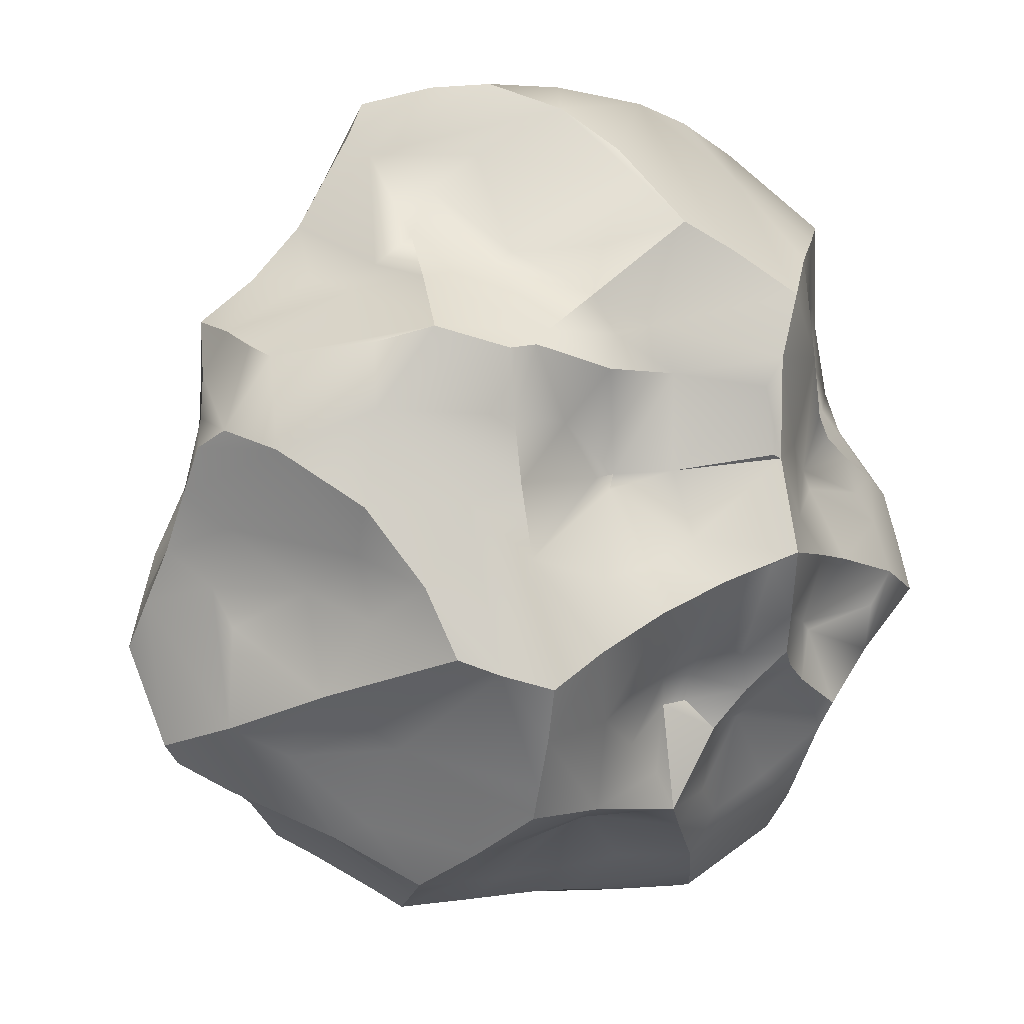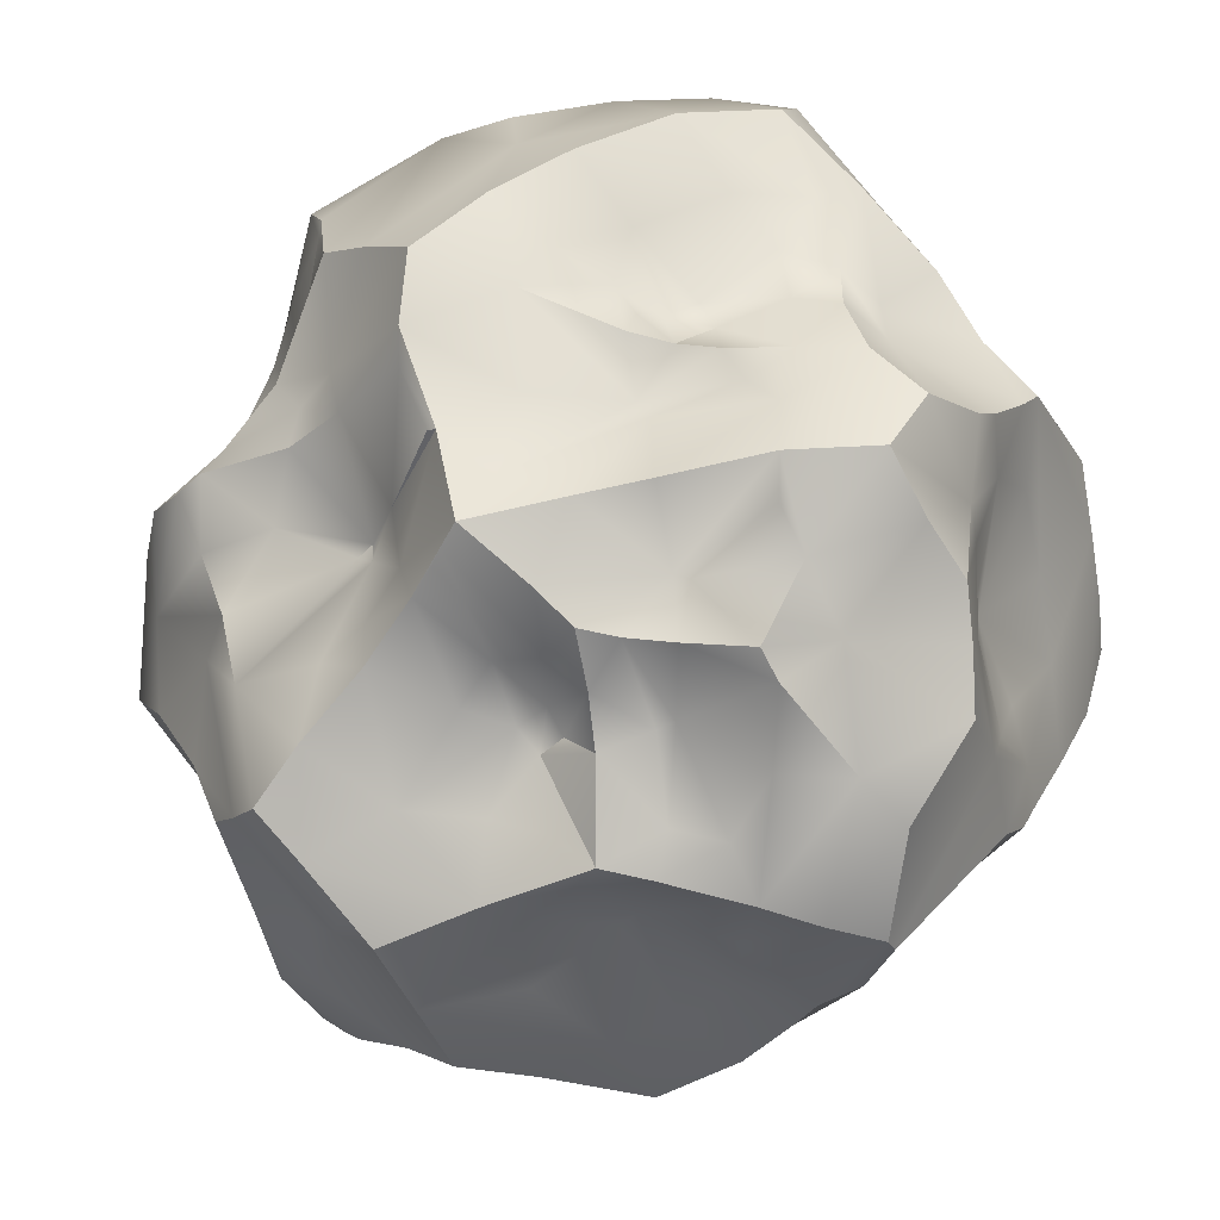
<metadata>
{"format":"obj","ext":"obj","renderer":"f3d","projection":"perspective","resolution":1024,"background":"white","views":[{"elev":-16.6,"azim":-33.4,"up":"+Z"},{"elev":-29.1,"azim":36.4,"up":"+Z"}]}
</metadata>
<code>
o rock.005
v -0.9515 0.6874 -0.5511
v -1.573 0.3749 -0.487
v -0.8287 0.132 1.525
v -0.3573 0.3696 1.475
v -0.3548 -1.32 1.203
v 0.3819 1.185 1.183
v -1.152 0.4743 -1.142
v -0.7163 -1.23 -0.5332
v -0.4023 -1.238 -0.8558
v -0.1577 -1.209 -0.4679
v 1.421 -0.387 0.4767
v 1.356 0.1958 -0.3157
v -0.377 1.338 0.7195
v -1.092 -1.032 0.595
v -1.165 -1.242 0.3073
v -0.9465 -1.142 -0.3283
v -1.359 0.4323 -0.6996
v -1.102 0.5594 -0.9002
v -1.172 -0.5668 1.35
v -1.1 -0.5437 1.517
v -0.7657 0.2726 1.515
v -0.3056 1.151 -0.9753
v 0.04746 -0.7981 -1.086
v 0.2377 -0.7611 -0.8935
v 0.6371 -0.6636 -0.8818
v 1.128 -0.681 -0.867
v -1.07 -0.9044 0.8114
v 0.3923 -1.138 1.315
v 1.311 -0.7866 -0.5219
v 1.299 -0.8937 0.01952
v 1.185 -0.9109 0.1294
v 0.9837 -0.7774 0.4918
v 0.7248 1.166 1.126
v 0.8456 1.286 0.6898
v -0.8655 -0.5077 -1.158
v 0.39 0.9897 1.334
v 0.638 0.3562 1.481
v 1.2 0.8675 -0.7073
v 1.384 0.2304 -0.8414
v 1.495 -0.08836 -0.869
v -1.213 -0.2817 0.99
v -0.9669 0.04463 0.879
v -0.9725 0.105 0.8281
v -1.637 -0.2173 0.5483
v -1.462 0.01708 0.5609
v -0.6684 0.7764 1.27
v -0.7692 0.8616 1.041
v -1.008 0.8147 0.4395
v -1.092 0.5778 0.6668
v -1.44 0.05226 -0.006548
v -1.022 0.6246 -0.5271
v -1.403 0.2843 0.1029
v -1.351 0.6269 -0.1591
v -1.069 0.8086 0.2303
v -0.8448 0.5351 1.037
v -0.8201 0.935 0.132
v -1.63 -0.4352 0.4418
v -0.6857 0.6434 1.333
v -0.8996 1.095 -0.2074
v -1.069 0.9278 -0.09219
v -1.161 0.8633 -0.03702
v -0.5385 -1.18 1.392
v -0.7471 -0.9722 1.529
v -0.4441 -1.024 1.574
v -0.2491 -0.8236 1.678
v -0.6963 -0.558 1.628
v 0.3682 -0.4936 1.739
v 0.3967 -0.704 1.693
v -0.03859 -1.038 1.6
v 0.4967 0.01474 1.637
v -0.9677 -0.8785 1.044
v -0.8102 -0.9694 1.201
v 0.8453 -0.3465 1.685
v 0.157 0.1946 1.475
v -0.8483 -1.306 -0.006351
v -0.7272 -1.357 0.3437
v -0.1965 -0.9654 -1.049
v -0.6766 -1.029 0.7897
v -0.5042 -1.344 0.5432
v -0.4244 -1.344 0.2513
v -0.2383 -1.093 -0.07957
v -0.3133 -1.085 -0.1053
v -0.2499 -1.083 -0.1435
v -0.1569 -1.393 0.2705
v 0.03 -1.259 -0.3438
v -0.1202 -1.252 -0.6646
v 0.07699 -0.9932 -0.7688
v -0.2266 -1.368 0.4665
v -0.1676 -1.499 0.874
v 0.04907 -1.535 0.7861
v 0.2882 -1.45 -0.001474
v 0.2516 -1.57 0.3624
v 0.21 -1.512 0.2498
v 0.4088 -1.437 -0.3818
v 0.3145 -1.39 -0.436
v 0.3076 -1.602 0.6349
v 0.5841 -1.374 0.4902
v 0.5454 -1.275 0.1405
v 0.5003 -1.346 -0.1954
v 0.7169 -1.232 -0.2973
v 0.879 -0.8749 -0.7284
v 0.8352 -1.1 0.3624
v 0.9247 -0.8711 -0.5089
v 0.7687 -1.081 0.5923
v 0.8578 -0.993 0.06998
v 0.9473 -1.094 -0.2457
v 0.8234 -1.036 0.8265
v 0.9634 -0.9984 0.315
v -0.9113 -1.376 0.2297
v -0.7798 -1.25 -0.2497
v -0.6095 -1.217 -1.023
v 0.191 -0.8292 -0.8058
v 1.125 -0.7788 -0.7809
v 1.329 -0.9472 -0.2095
v 0.9478 -0.8314 0.4464
v 0.8411 -0.8938 0.5324
v 0.5025 -1.425 0.8862
v -0.5014 1.37 -0.002531
v -0.4005 1.293 -0.3856
v 0.2138 1.35 0.5396
v -0.002371 1.529 0.2942
v 0.3437 1.544 0.1758
v 0.7084 1.228 -0.408
v 0.706 1.526 0.1863
v 0.4821 1.408 -0.1072
v -0.07896 1.312 -0.2661
v -0.6115 1.217 -0.8299
v 0.268 1.278 0.7171
v 0.7539 1.213 0.9588
v 0.3373 1.06 -0.8497
v -1.598 -0.8216 -0.1472
v -1.699 -0.376 0.08467
v -1.188 -0.2144 -1.17
v -1.527 0.1926 -1.098
v -1.693 0.05969 -0.5557
v -1.482 -0.2798 -0.7082
v -1.7 -0.1166 -0.3903
v -1.568 -0.2625 -0.5533
v -0.9361 -1.054 -0.9189
v -1.156 -0.7797 -0.7444
v -1.305 -0.5475 -0.5968
v -1.633 -0.6406 0.3175
v -1.674 0.2492 -0.7029
v -0.7866 -1.124 -0.9735
v -0.4719 -0.9017 -1.329
v -0.8248 -0.2079 -1.406
v -0.4888 -0.4907 -1.534
v -0.4167 0.1032 -1.607
v -0.5057 0.7891 -1.368
v -0.007005 -0.5323 -1.344
v -0.1474 0.1661 -1.529
v 0.1341 0.5469 -1.538
v -0.04068 0.8933 -1.144
v 0.1024 0.2368 -1.483
v 0.3745 -0.6364 -1.292
v 0.3463 0.1913 -1.434
v 0.5966 -0.5429 -1.176
v 0.5063 -0.4953 -1.321
v 0.5307 -0.02093 -1.384
v 0.4095 0.4584 -1.493
v 0.135 0.9133 -1.13
v 0.7565 -0.4239 -1.228
v 0.559 0.3862 -1.479
v 0.7476 -0.254 -1.392
v 0.8833 -0.07613 -1.434
v 0.5401 0.5252 -1.342
v 0.4553 0.8008 -0.931
v 0.9137 0.6366 -1.075
v 1.24 0.5453 -0.9682
v -0.8874 -0.05896 -1.443
v -0.7425 0.3239 -1.332
v -0.6311 0.9053 -1.275
v 0.966 -0.4834 -1.066
v 1.311 -0.2036 1.194
v 1.272 -0.5787 1.03
v 1.071 -0.8072 1
v 1.126 0.4494 1.179
v 1.338 0.1909 0.9984
v 1.458 -0.08348 0.9213
v 1.173 -0.6747 0.794
v 1.381 -0.3599 0.6565
v 1.343 -0.5522 0.7161
v 1.354 0.6685 0.8361
v 1.424 0.2429 0.7464
v 1.551 0.03916 0.6516
v 1.376 -0.597 0.5319
v 1.532 -0.7046 0.2336
v 1.688 0.159 0.4356
v 1.692 0.04135 0.3393
v 1.605 -0.02037 0.04448
v 1.691 -0.6128 0.04087
v 1.726 -0.3439 0.08787
v 1.381 1.125 0.1655
v 1.555 0.2715 0.1566
v 1.338 0.7834 -0.2373
v 1.602 -0.506 -0.3538
v 1.219 1.023 -0.5043
v 1.337 0.2676 -0.2789
v 1.567 -0.1315 -0.2477
v 1.483 -0.008828 -0.5284
v 0.8005 -0.01212 1.595
v 1.04 0.1878 1.462
v 1.12 -0.1558 1.523
v 1.135 -0.4574 1.555
v 1.334 -0.8395 0.2398
v 1.304 0.5297 -0.4998
v 1.258 0.6991 -0.657
v 1.235 1.233 -0.2231
v 0.7244 0.8766 1.348
v -1.302 -0.3962 0.9726
v -1.304 -0.1634 0.7613
v -1.453 -0.2982 0.7426
v -1.028 0.05763 0.7782
v -0.8726 0.924 0.8608
v -1.435 0.5498 -0.2091
v -1.465 0.1071 0.2866
v -1.203 0.4462 0.25
v -1.256 0.3308 0.3131
v -0.9416 0.5847 0.8503
v -1.26 0.2931 0.5748
v -1.146 -0.7553 0.7245
v -1.14 -0.685 1.227
v -1.2 -0.452 1.222
v -1.066 -0.1775 1.141
v -0.9251 -0.06734 1.527
v -1.314 -0.5375 0.6931
v -1.65 -0.2788 0.3014
v -0.2463 1.019 1.238
v -0.6387 1.089 0.819
v -0.7294 0.4414 1.421
v -0.841 0.3013 1.174
v -1.437 0.1118 -0.04138
v -0.9135 -0.7815 1.546
v -0.03948 -0.5585 1.744
v 0.5983 -0.8333 1.603
v 0.18 -0.2997 1.744
v 0.05693 -0.0276 1.702
v 0.2423 -0.9788 1.605
v 0.3582 -0.1244 1.754
v -1.017 -0.3222 1.541
v -0.7547 -0.2452 1.603
v 0.8944 -0.6482 1.596
v 0.6729 -0.2619 1.73
v -0.1918 0.5743 1.389
v -0.3236 0.1117 1.627
v 0.513 0.1395 1.558
v -0.7983 -1.386 0.2629
v -0.5673 -1.239 0.03252
v -0.3603 -1.2 -0.5524
v -0.425 -1.303 0.7836
v -0.392 -1.334 0.4068
v -0.04492 -1.227 -0.06664
v 0.1359 -1.32 -0.5152
v 0.2557 -1.049 -0.6733
v 0.3222 -0.8363 -0.771
v 0.3265 -1.45 -0.009465
v 0.5508 -1.213 -0.569
v 0.4512 -1.012 -0.7065
v 0.6244 -1.088 -0.6855
v 0.8127 -1.008 0.1416
v 0.8746 -0.8981 -0.4867
v 0.7303 -0.9824 -0.7087
v 0.631 -1.287 0.7061
v 0.8216 -1.017 0.482
v 0.3423 -0.771 -0.8634
v 0.5489 -0.9149 -0.8204
v 0.4797 -0.782 -0.9654
v 1.275 -0.8776 -0.3504
v 1.109 -0.9388 0.2723
v 0.7159 -1.228 1.09
v -0.3124 -1.373 1.083
v -0.7541 -1.008 0.7162
v -0.7296 1.299 -0.2935
v 0.2002 1.12 -0.4764
v -0.2997 1.478 0.4097
v -0.8862 0.7611 -0.9187
v -0.7353 1.284 -0.3887
v -0.6748 1.057 0.1462
v -0.7503 0.9937 -0.8183
v -0.5752 1.178 -0.9699
v -0.1287 1.217 -0.4867
v 0.6147 1.421 0.3964
v 0.1176 1.186 1.235
v -0.7071 0.9807 0.3183
v 0.9351 1.191 -0.5042
v 1.046 1.458 0.2138
v -1.621 -0.7955 0.2293
v -1.726 -0.6346 -0.0424
v -1.76 -0.4828 -0.07516
v -1.731 -0.3127 -0.2152
v -1.424 -0.161 -1.079
v -1.218 -0.5395 -0.9988
v -1.072 -1.042 -0.6576
v -1.312 -0.992 -0.3695
v -0.9911 -0.5008 -1.084
v -1.257 -0.8444 -0.5149
v -1.599 -0.4325 -0.3611
v -1.226 -0.7146 0.6088
v -1.34 -1.091 0.2521
v -1.303 -1.053 0.002646
v -1.454 0.2196 -1.156
v -1.267 0.1102 -1.27
v -0.4242 -0.7965 -1.43
v -0.05747 -0.7037 -1.343
v -0.5657 -0.1874 -1.623
v -0.1894 -0.2533 -1.447
v -0.2213 0.5226 -1.601
v -0.3112 0.6106 -1.523
v 0.2438 -0.5838 -1.305
v 0.2295 -0.2115 -1.266
v 0.1339 -0.2002 -1.286
v 0.1663 0.6937 -1.375
v 0.762 0.355 -1.468
v 0.9936 0.183 -1.453
v 1.011 0.1111 -1.454
v 1.262 -0.1435 -1.207
v -0.5311 -1.058 -1.181
v -0.8673 0.7068 -1.189
v -0.5895 1.057 -1.108
v 0.1234 1.059 -1.013
v 0.5394 0.7942 -0.8985
v 0.573 1.092 -0.7299
v 0.9146 0.8796 -0.8138
v 1.197 0.7502 -0.8532
v 1.214 -0.3556 -1.1
v 0.7066 -0.6502 -0.8652
v 0.2377 -0.7077 -1.163
v 0.9115 0.5157 1.404
v 1.376 -0.435 1.112
v 1.216 -0.6748 0.576
v 1.484 0.9019 0.3015
v 1.571 0.6951 0.4797
v 1.704 -0.1931 0.1744
v 1.43 0.5662 -0.01039
v 1.643 -0.2895 -0.2024
v 1.612 -0.2929 -0.4818
v 1.194 -0.6536 1.402
v 0.9609 -0.9683 1.294
v 0.9269 -0.7979 0.6036
v 1.618 -0.753 -0.2
v 1.276 -0.5206 -0.6907
v 1.557 -0.183 -0.6548
v 1.343 0.3634 -0.6997
v 1.279 1.315 0.06855
v 1.169 0.9101 0.67
v 1.218 0.7439 0.9561
f 210 41 211
f 226 210 212
f 210 211 212
f 41 213 211
f 45 216 44
f 42 43 213
f 43 49 213
f 228 46 58
f 229 214 47
f 229 284 214
f 55 58 46
f 47 55 46
f 231 230 58
f 219 55 47
f 48 217 214
f 215 53 51
f 53 61 51
f 52 217 215
f 216 52 50
f 216 218 52
f 61 54 56
f 55 42 231
f 219 49 43
f 219 43 55
f 54 48 56
f 213 49 220
f 220 49 218
f 218 49 217
f 221 226 298
f 222 19 210
f 19 223 210
f 223 224 41
f 225 231 42
f 226 212 57
f 44 216 227
f 284 229 13
f 58 4 244
f 231 3 230
f 4 21 245
f 2 215 17
f 17 215 51
f 1 60 59
f 51 60 1
f 61 60 51
f 64 65 63
f 69 65 64
f 65 66 233
f 233 66 20
f 242 68 235
f 242 73 68
f 238 68 69
f 237 70 74
f 70 246 74
f 68 234 65
f 67 234 68
f 239 243 201
f 234 236 241
f 67 236 234
f 27 222 221
f 62 69 64
f 233 20 19
f 337 242 338
f 73 242 204
f 238 69 28
f 244 4 74
f 244 37 36
f 246 70 201
f 76 79 272
f 80 251 76
f 75 248 247
f 82 81 248
f 110 82 248
f 249 10 83
f 8 83 82
f 9 86 249
f 77 86 9
f 251 79 76
f 251 88 79
f 81 84 80
f 83 252 81
f 86 253 10
f 10 85 83
f 250 89 271
f 89 88 90
f 84 92 88
f 91 93 252
f 93 92 84
f 85 256 252
f 85 252 83
f 254 95 253
f 95 94 253
f 255 258 254
f 112 254 87
f 96 28 90
f 96 117 28
f 92 97 96
f 92 98 97
f 91 256 93
f 94 99 256
f 258 259 257
f 95 258 257
f 97 263 117
f 97 104 263
f 98 260 97
f 99 260 98
f 100 105 99
f 261 106 100
f 259 262 261
f 262 101 261
f 104 107 263
f 260 108 102
f 105 31 260
f 106 30 105
f 261 268 114
f 27 272 71
f 221 14 27
f 14 76 272
f 300 109 15
f 75 247 109
f 110 248 75
f 8 9 249
f 8 111 9
f 317 9 111
f 317 77 9
f 23 112 77
f 24 255 112
f 265 266 255
f 262 326 101
f 341 29 113
f 268 29 114
f 30 31 105
f 108 32 115
f 115 32 116
f 264 116 104
f 116 339 107
f 339 176 107
f 107 176 270
f 270 176 338
f 89 69 5
f 89 90 69
f 78 250 271
f 277 127 279
f 118 119 273
f 278 118 273
f 119 22 127
f 282 120 128
f 120 275 13
f 282 121 120
f 320 281 274
f 121 118 275
f 122 118 121
f 122 126 118
f 125 126 122
f 18 1 276
f 277 279 1
f 59 277 1
f 273 277 59
f 56 278 273
f 279 280 318
f 127 22 280
f 281 320 22
f 129 128 283
f 129 283 6
f 124 282 34
f 34 282 128
f 13 275 284
f 285 322 123
f 322 274 123
f 130 320 274
f 285 124 286
f 289 131 288
f 288 131 287
f 288 287 142
f 290 131 289
f 133 292 291
f 291 138 135
f 292 136 291
f 293 140 139
f 293 296 140
f 293 294 296
f 144 139 295
f 137 297 290
f 135 138 137
f 295 292 133
f 140 141 292
f 131 294 300
f 297 296 131
f 142 287 57
f 57 287 298
f 132 288 227
f 287 15 298
f 298 15 14
f 299 300 15
f 300 16 110
f 170 302 7
f 7 2 17
f 2 137 50
f 2 50 232
f 144 16 293
f 144 293 139
f 145 144 35
f 317 303 304
f 147 150 304
f 306 150 147
f 146 305 147
f 170 171 148
f 150 309 304
f 305 148 151
f 171 308 307
f 149 308 171
f 309 310 158
f 311 310 150
f 311 154 310
f 151 154 311
f 307 312 152
f 151 152 154
f 161 312 153
f 310 159 164
f 163 165 159
f 156 159 310
f 156 163 159
f 152 160 156
f 312 160 152
f 157 162 326
f 166 168 313
f 166 321 168
f 167 321 166
f 165 325 164
f 315 314 39
f 314 169 39
f 144 145 317
f 317 304 77
f 35 303 145
f 146 147 35
f 7 171 170
f 7 276 318
f 276 279 318
f 319 153 149
f 22 320 153
f 320 167 161
f 130 167 320
f 130 321 167
f 285 323 322
f 285 38 323
f 169 324 207
f 168 38 324
f 39 207 343
f 169 207 39
f 39 40 316
f 157 326 25
f 162 173 326
f 267 157 25
f 24 267 265
f 77 304 23
f 174 177 202
f 174 178 177
f 178 183 177
f 346 183 345
f 179 184 178
f 179 185 184
f 182 186 11
f 182 11 181
f 185 11 189
f 345 331 193
f 184 188 332
f 189 194 188
f 189 190 194
f 11 192 333
f 187 191 11
f 190 198 194
f 333 192 335
f 191 340 335
f 12 343 198
f 199 200 12
f 199 342 200
f 199 336 342
f 335 196 336
f 36 37 209
f 243 202 201
f 203 202 243
f 201 202 328
f 204 329 174
f 204 337 329
f 338 175 337
f 339 330 180
f 32 205 330
f 205 30 187
f 205 31 30
f 187 114 340
f 340 29 196
f 342 39 200
f 200 343 12
f 206 343 207
f 197 207 38
f 207 324 38
f 285 197 38
f 331 197 208
f 41 224 42
f 41 42 213
f 42 55 43
f 224 225 42
f 44 211 45
f 44 212 211
f 211 213 45
f 46 228 47
f 214 284 48
f 219 214 49
f 55 231 58
f 214 219 47
f 214 217 49
f 215 232 52
f 215 217 53
f 217 54 61
f 53 217 61
f 52 218 217
f 54 217 48
f 216 45 218
f 45 213 220
f 45 220 218
f 210 221 222
f 221 210 226
f 210 223 41
f 19 20 223
f 223 225 224
f 225 3 231
f 57 212 44
f 57 44 227
f 132 227 50
f 244 283 228
f 36 283 244
f 228 13 229
f 228 229 47
f 244 228 58
f 230 3 21
f 58 21 4
f 58 230 21
f 2 232 215
f 60 61 56
f 60 56 59
f 278 56 284
f 63 233 222
f 63 65 233
f 62 64 63
f 65 234 66
f 68 73 67
f 73 243 67
f 28 235 238
f 245 237 74
f 70 237 239
f 245 236 237
f 237 236 239
f 69 68 65
f 70 239 201
f 239 67 243
f 239 236 67
f 241 236 245
f 66 234 241
f 71 72 222
f 72 62 222
f 62 63 222
f 271 62 72
f 62 5 69
f 222 233 19
f 20 66 240
f 223 240 225
f 20 240 223
f 338 235 28
f 235 338 242
f 337 204 242
f 203 243 73
f 28 69 90
f 21 241 245
f 21 3 241
f 244 74 37
f 74 246 37
f 272 79 78
f 247 80 76
f 76 109 247
f 82 110 8
f 248 81 80
f 248 80 247
f 77 87 86
f 250 79 89
f 79 88 89
f 251 84 88
f 80 84 251
f 84 81 252
f 82 83 81
f 10 253 85
f 249 86 10
f 88 96 90
f 88 92 96
f 252 256 91
f 85 94 256
f 253 94 85
f 86 87 253
f 87 254 253
f 96 97 117
f 93 256 92
f 92 256 98
f 256 99 98
f 95 257 94
f 257 100 94
f 99 94 100
f 258 266 259
f 266 262 259
f 254 258 95
f 117 263 270
f 97 260 102
f 99 105 260
f 257 261 100
f 259 261 257
f 261 101 103
f 263 107 270
f 102 264 104
f 260 31 269
f 114 106 261
f 100 106 105
f 106 114 30
f 268 103 29
f 27 14 272
f 14 15 76
f 15 109 76
f 75 300 110
f 16 8 110
f 24 265 255
f 77 112 87
f 112 23 24
f 112 255 254
f 267 25 266
f 266 25 262
f 258 255 266
f 265 267 266
f 262 25 326
f 101 326 26
f 101 26 113
f 26 341 113
f 101 113 103
f 108 269 32
f 31 205 269
f 116 32 339
f 116 108 115
f 104 116 107
f 28 117 270
f 5 271 89
f 78 71 272
f 127 277 273
f 72 78 271
f 273 119 127
f 119 281 22
f 119 118 126
f 282 124 121
f 275 120 121
f 124 122 121
f 123 274 125
f 125 274 126
f 124 125 122
f 281 126 274
f 1 279 276
f 59 56 273
f 279 127 280
f 318 280 319
f 319 280 22
f 36 209 6
f 283 36 6
f 33 129 6
f 34 286 124
f 283 128 13
f 228 283 13
f 284 275 278
f 278 275 118
f 322 130 274
f 285 123 124
f 124 123 125
f 208 285 286
f 132 289 288
f 132 290 289
f 290 297 131
f 299 131 300
f 287 131 299
f 7 134 143
f 134 135 143
f 7 301 134
f 134 302 291
f 134 291 135
f 291 136 138
f 293 16 294
f 16 300 294
f 292 295 139
f 139 140 292
f 140 296 141
f 137 138 297
f 292 141 136
f 131 296 294
f 297 141 296
f 136 141 138
f 138 141 297
f 14 221 298
f 226 57 298
f 227 142 57
f 50 290 132
f 287 299 15
f 18 7 17
f 301 302 134
f 170 291 302
f 7 302 301
f 146 133 170
f 146 35 133
f 170 133 291
f 35 295 133
f 7 143 2
f 2 143 135
f 2 135 137
f 50 137 290
f 317 111 144
f 111 8 144
f 8 16 144
f 35 144 295
f 303 147 304
f 147 305 151
f 147 151 306
f 305 170 148
f 318 149 171
f 327 304 155
f 23 304 327
f 150 306 311
f 311 306 151
f 148 171 307
f 151 307 152
f 149 153 308
f 308 153 307
f 155 309 158
f 304 309 155
f 150 310 309
f 154 156 310
f 154 152 156
f 307 153 312
f 155 158 157
f 158 164 162
f 158 310 164
f 164 159 165
f 160 312 166
f 161 167 312
f 312 167 166
f 162 164 173
f 164 325 173
f 315 313 314
f 165 163 315
f 313 168 314
f 163 313 315
f 173 325 26
f 165 316 325
f 315 39 316
f 325 316 40
f 168 169 314
f 241 3 225 240
f 168 321 323
f 317 145 303
f 303 35 147
f 146 170 305
f 171 7 318
f 7 18 276
f 172 318 319
f 318 172 149
f 319 22 153
f 149 172 319
f 161 153 320
f 130 322 321
f 321 322 323
f 168 323 38
f 168 324 169
f 341 325 40
f 326 173 26
f 267 155 157
f 327 155 24
f 24 155 267
f 23 327 24
f 209 328 346
f 209 346 33
f 328 177 346
f 174 179 178
f 174 329 179
f 329 181 179
f 346 345 129
f 346 177 183
f 178 184 183
f 329 182 181
f 179 181 185
f 182 330 186
f 175 182 329
f 183 184 332
f 183 332 345
f 185 188 184
f 189 188 185
f 186 330 205
f 186 187 11
f 186 205 187
f 332 331 345
f 332 188 331
f 188 334 331
f 188 194 334
f 189 333 190
f 189 11 333
f 11 191 192
f 195 331 334
f 331 195 197
f 194 198 334
f 198 190 12
f 190 333 335
f 190 335 199
f 192 191 335
f 335 340 196
f 195 206 207
f 334 198 195
f 199 335 336
f 196 341 336
f 209 37 328
f 203 174 202
f 73 204 203
f 203 204 174
f 338 176 175
f 337 175 329
f 176 339 180
f 339 32 330
f 205 32 269
f 340 114 29
f 191 187 340
f 187 30 114
f 196 29 341
f 336 341 342
f 342 341 40
f 342 40 39
f 200 39 343
f 206 198 343
f 197 195 207
f 344 286 193
f 285 208 197
f 193 208 344
f 193 331 208
f 286 344 208
f 286 345 193
f 34 345 286
f 33 346 129
f 129 345 34
f 209 33 6
f 232 50 52
f 284 56 48
f 50 227 216
f 51 1 18
f 51 18 17
f 241 240 66
f 68 238 235
f 245 74 4
f 222 27 71
f 62 271 5
f 264 102 108 116
f 201 37 246
f 249 83 8
f 250 78 79
f 252 93 84
f 104 97 102
f 160 166 313 163
f 268 261 103
f 29 103 113
f 75 109 300
f 108 260 269
f 28 270 338
f 78 72 71
f 120 13 128
f 281 119 126
f 129 34 128
f 142 227 288
f 151 148 307
f 162 157 158
f 163 156 160
f 341 26 325
f 165 315 316
f 175 176 180
f 182 180 330
f 182 175 180
f 185 181 11
f 199 12 190
f 206 195 198
f 37 201 328
f 328 202 177

</code>
